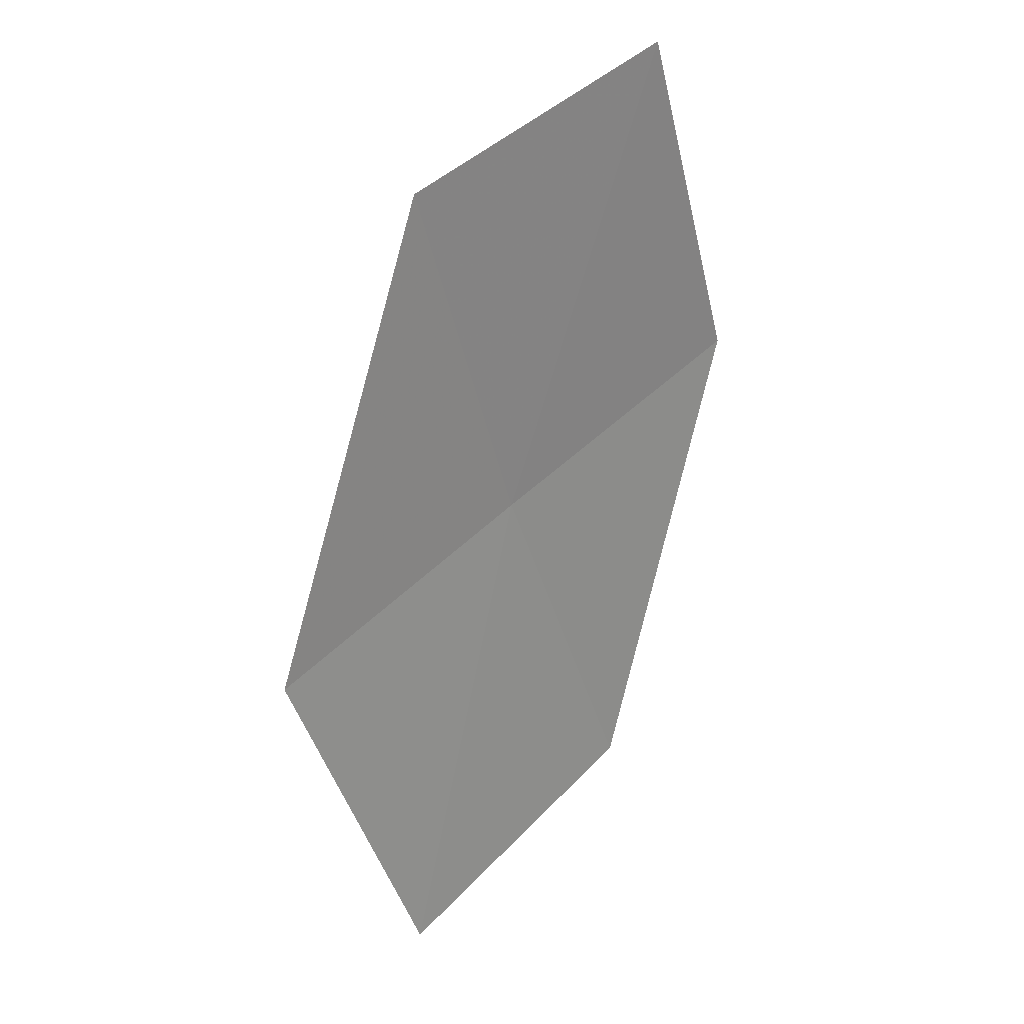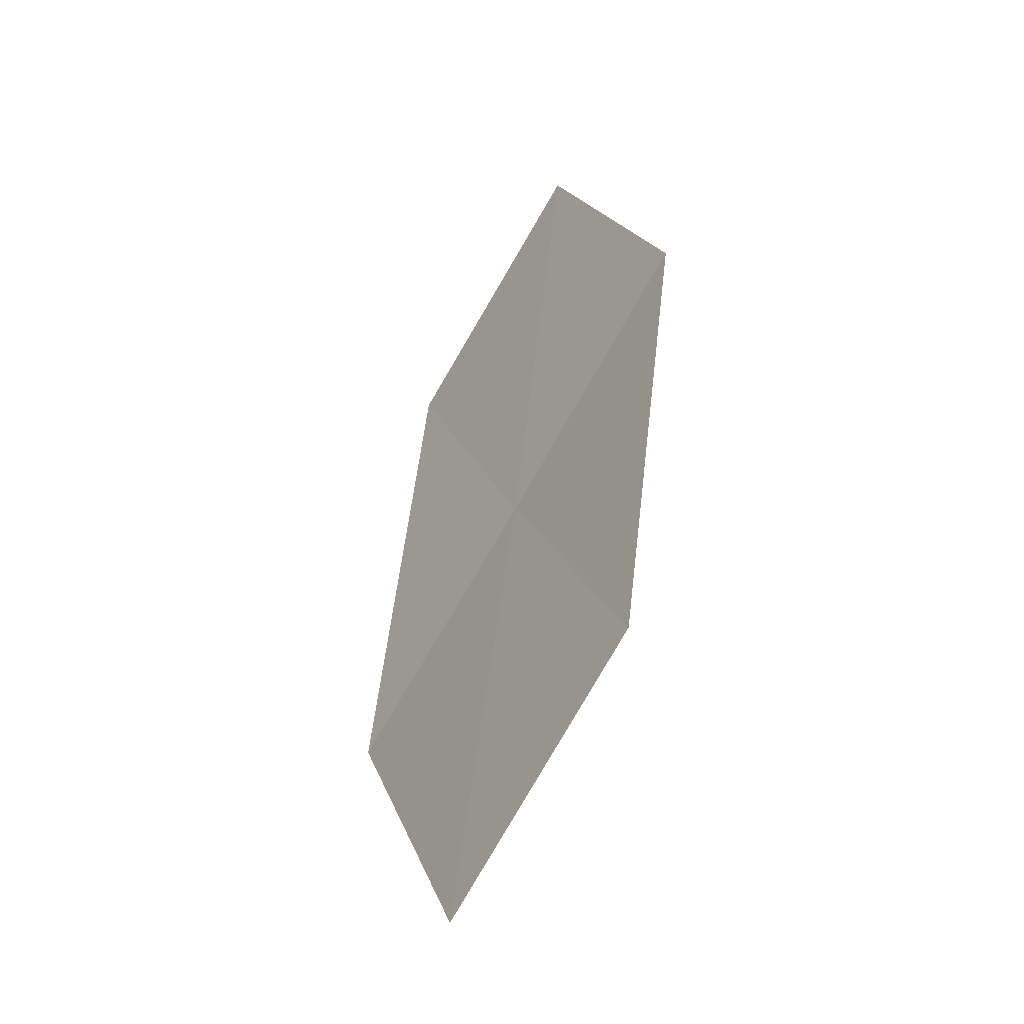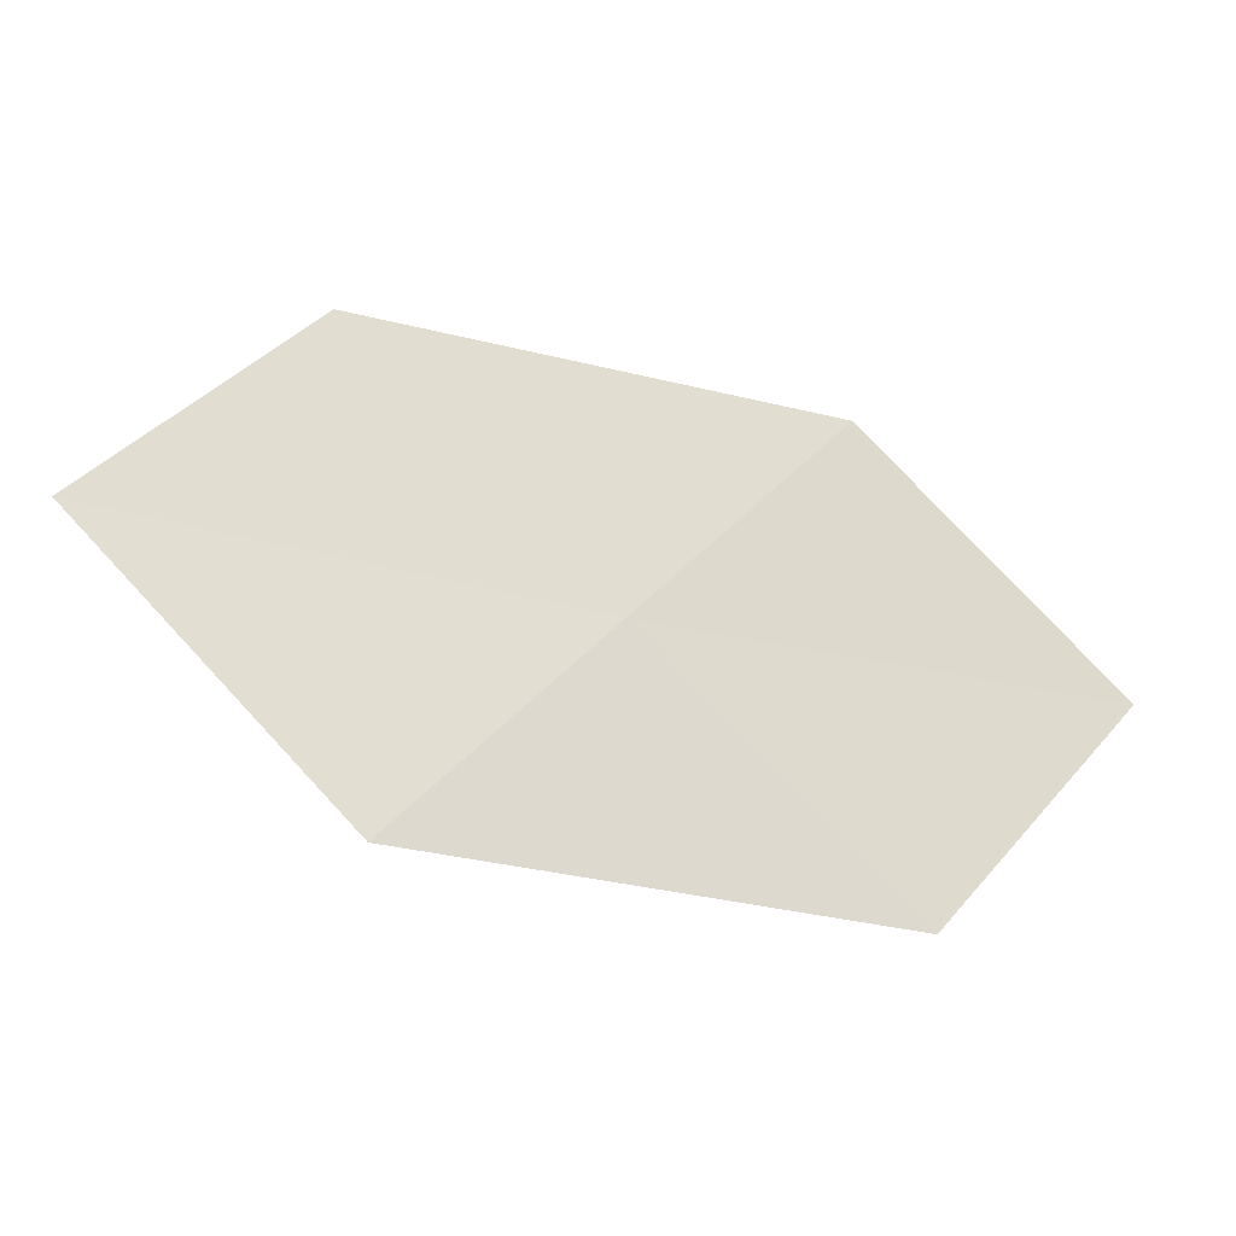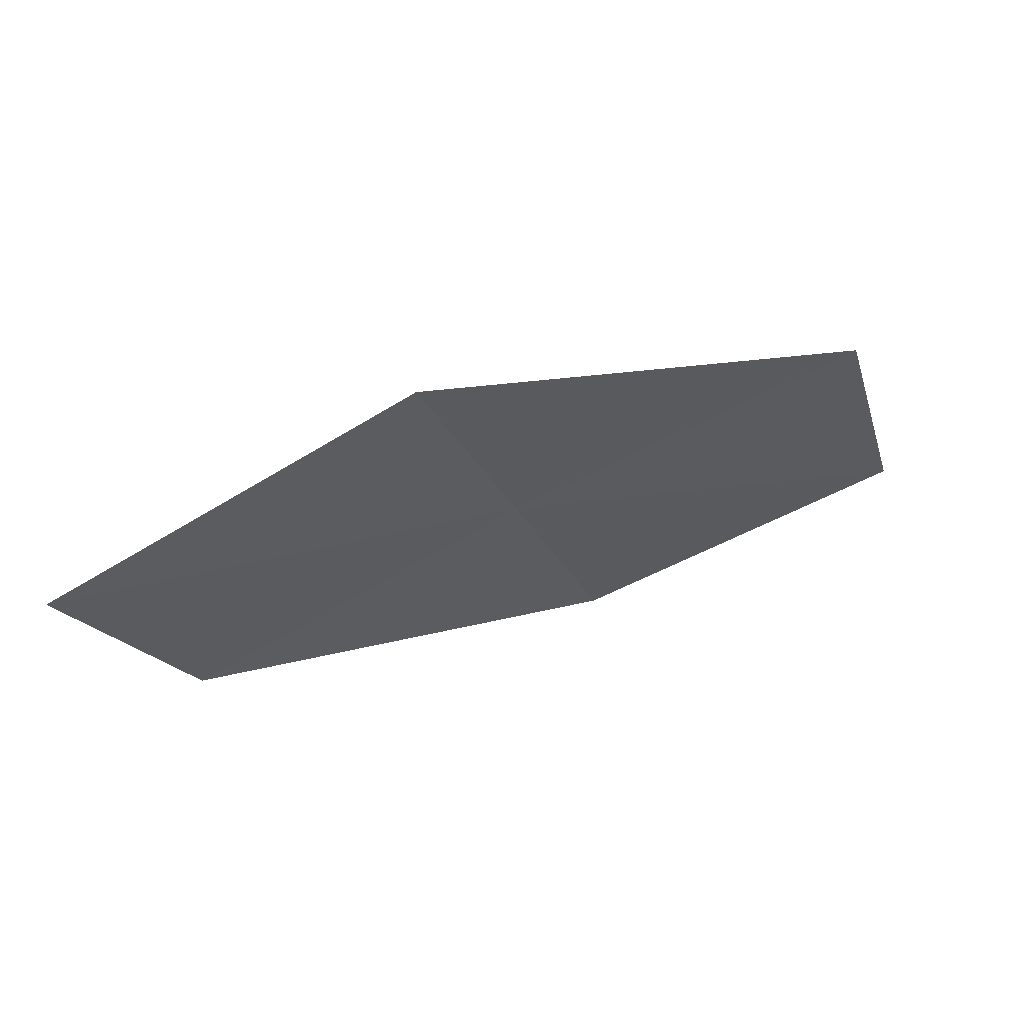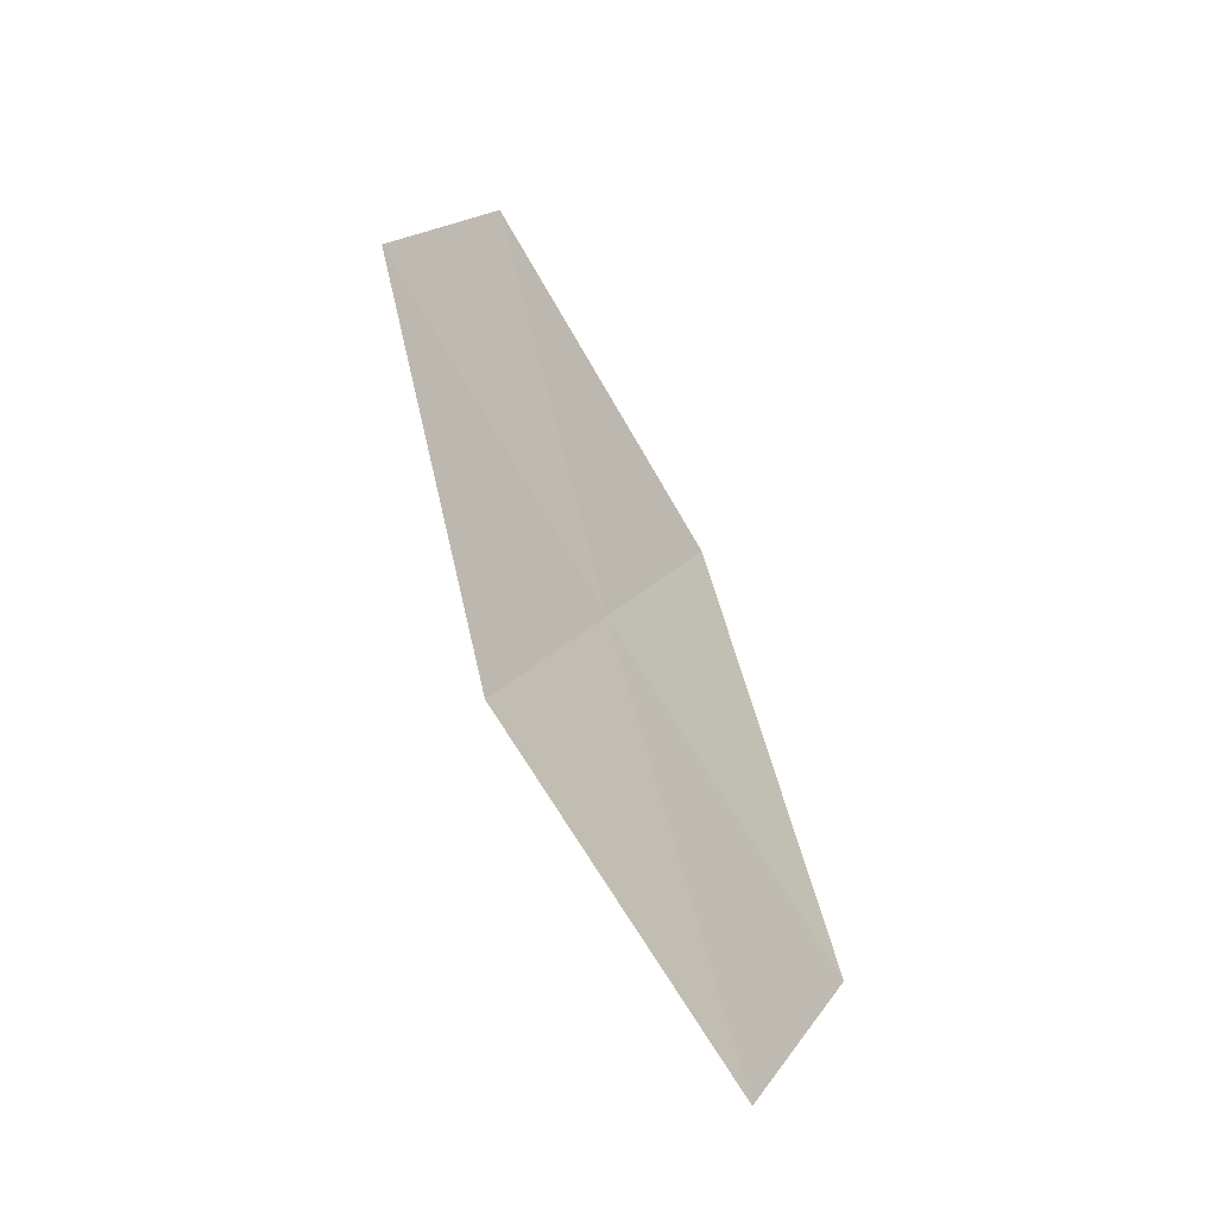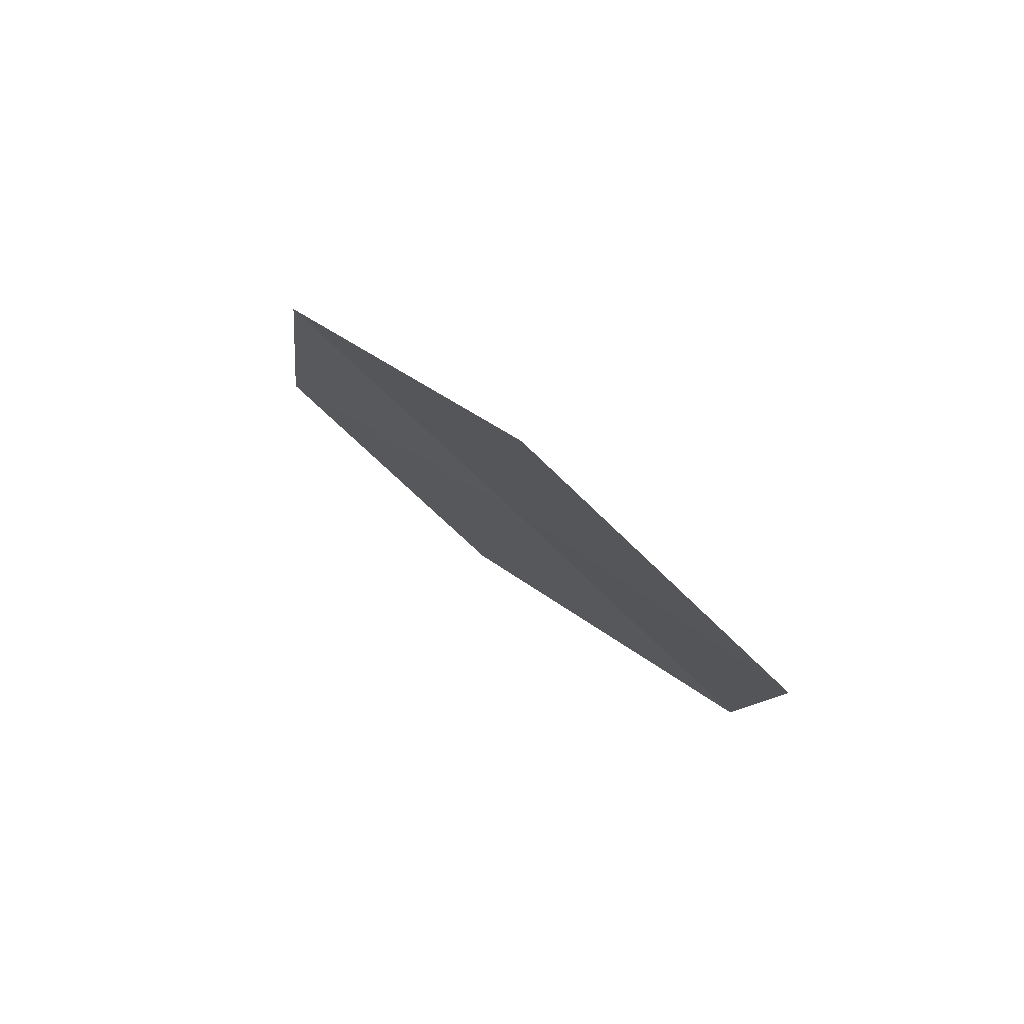
<metadata>
{"format":"obj","ext":"obj","renderer":"f3d","projection":"perspective","resolution":1024,"background":"white","views":[{"elev":-44.8,"azim":78.1,"up":"+Z"},{"elev":46.7,"azim":-112.7,"up":"+Y"},{"elev":-58.1,"azim":-44.2,"up":"+Y"},{"elev":-65.9,"azim":-0.1,"up":"+Z"},{"elev":57.7,"azim":48.1,"up":"+Y"},{"elev":-13.2,"azim":-120.6,"up":"+Z"}]}
</metadata>
<code>
v -8.434 -19.27 24.75
v -9.598 -18.62 24.64
v -9.955 -19.31 23.89
v -8.752 -20 24.01
v -7.223 -19.84 24.85
v -8.111 -18.53 25.48
v -6.942 -19.07 25.57
f 1 2 3
f 1 3 4
f 1 4 5
f 1 6 2
f 1 7 6
f 1 5 7

</code>
